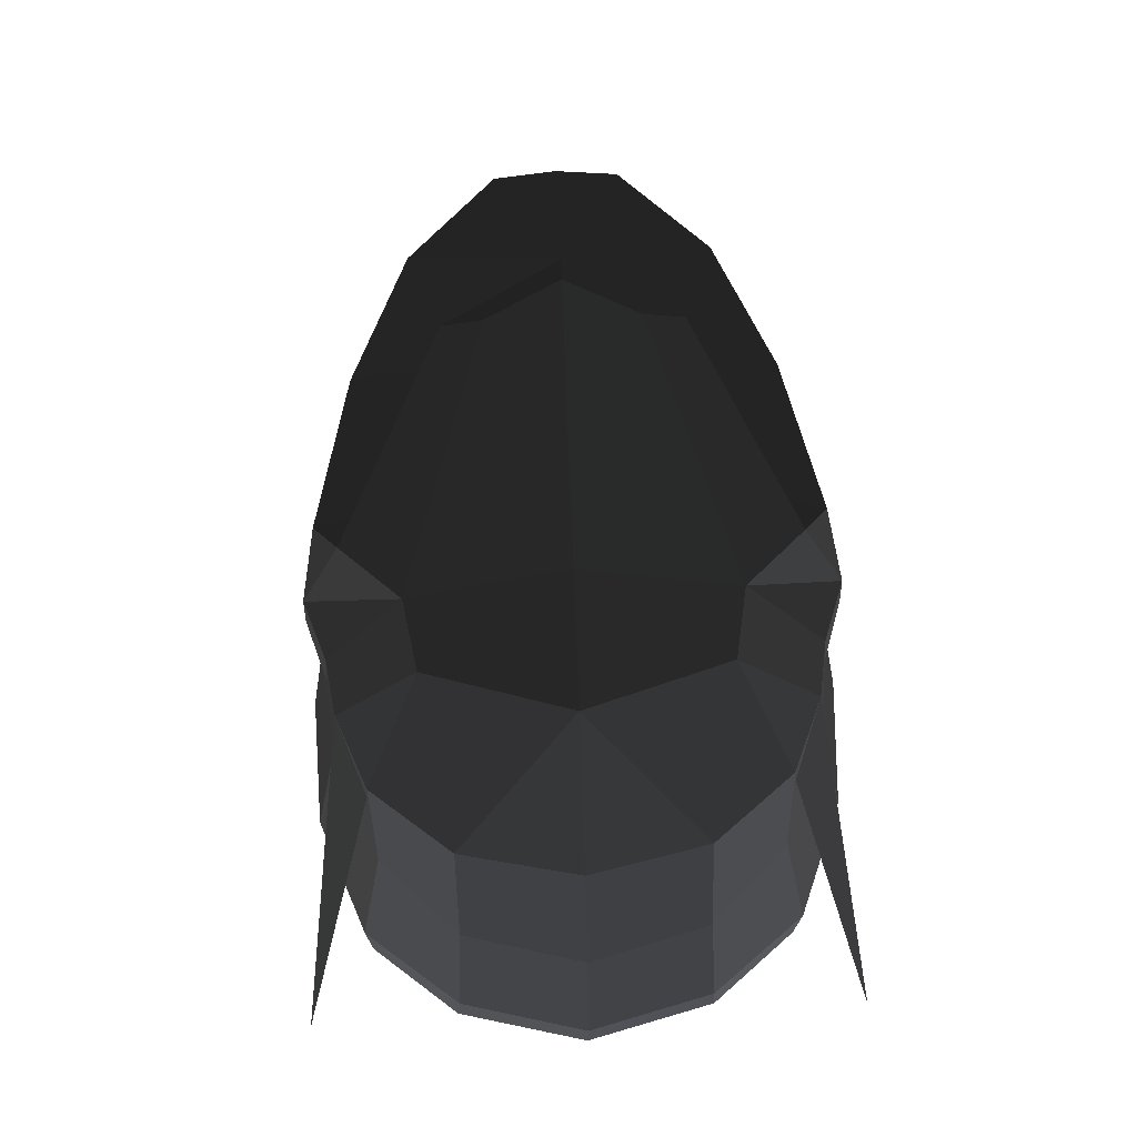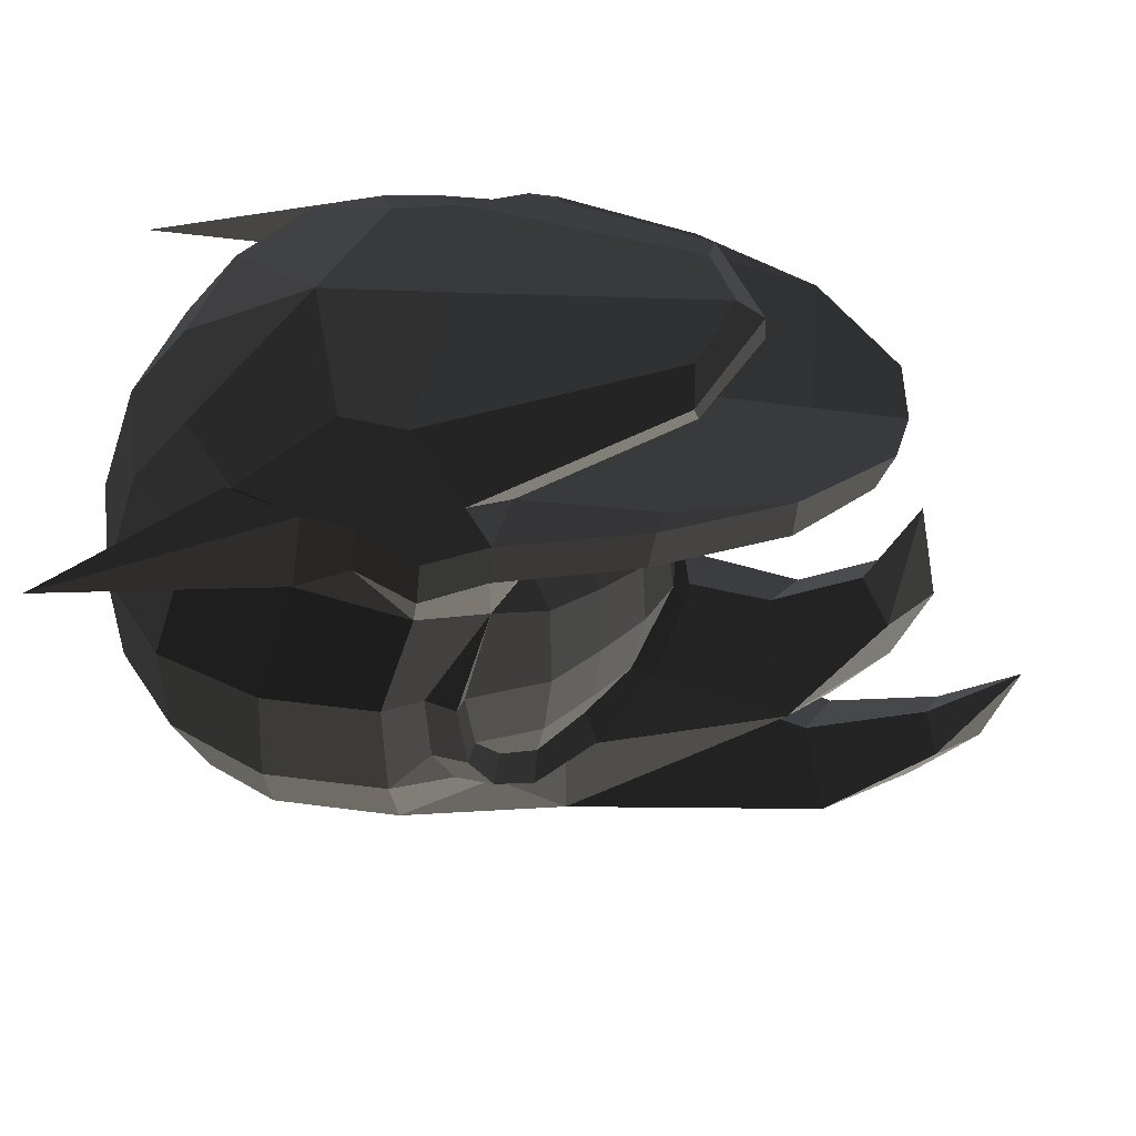
<metadata>
{"format":"obj","ext":"obj","renderer":"f3d","projection":"perspective","resolution":1024,"background":"white","views":[{"elev":73.6,"azim":87.7,"up":"+Z"},{"elev":49.4,"azim":-173.0,"up":"+Z"}]}
</metadata>
<code>
v -0.4596 -0.0451 -0.3892
v -0.4415 0.0001 -0.2981
v -0.4596 0.0454 -0.3892
v -0.4596 0.0454 -0.3892
v -0.4661 -0.0402 -0.5269
v -0.4661 0.0403 -0.5269
v -0.4889 -0.1046 -0.5197
v -0.4889 -0.1046 -0.5197
v -0.4605 -0.1055 -0.5095
v -0.4605 -0.1055 -0.5095
v -0.4018 -0.1803 -0.6399
v -0.4398 -0.179 -0.6567
v -0.4506 -0.065 -0.6172
v -0.4506 -0.065 -0.6172
v -0.4661 -0.0402 -0.5269
v -0.4661 -0.0402 -0.5269
v -0.4509 0.0001 -0.6172
v -0.4509 0.0001 -0.6172
v -0.4039 -0.1375 -0.7116
v -0.4039 -0.1375 -0.7116
v -0.4398 -0.179 -0.6567
v -0.4398 -0.179 -0.6567
v -0.3557 -0.2772 -0.7321
v -0.3002 -0.2488 -0.7871
v -0.6681 -0.1537 -0.765
v -0.6681 -0.1537 -0.765
v -0.2977 -0.2362 -0.9786
v -0.2977 -0.2362 -0.9786
v -0.1857 -0.3182 -0.8021
v -0.1857 -0.3182 -0.8021
v -0.0279 -0.364 -0.8722
v -0.0279 -0.364 -0.8722
v -0.0896 -0.2466 -1.004
v -0.0896 -0.2466 -1.004
v -0.0484 0.0001 -1.208
v -0.3779 0.0001 -1.266
v 0.2155 -0.2029 -1.022
v 0.2155 -0.2029 -1.022
v 0.2347 0.0001 -1.063
v 0.2347 0.0001 -1.063
v 0.2155 0.203 -1.022
v 0.2155 0.203 -1.022
v -0.0896 0.2467 -1.004
v -0.0896 0.2467 -1.004
v -0.2977 0.2368 -0.9786
v -0.3779 0.0001 -1.266
v -0.0279 0.3641 -0.8722
v -0.0279 0.3641 -0.8722
v -0.1857 0.3184 -0.8021
v -0.1857 0.3184 -0.8021
v -0.3002 0.249 -0.7871
v -0.3002 0.249 -0.7871
v -0.6681 0.154 -0.765
v -0.6681 0.154 -0.765
v -0.4039 0.1377 -0.7116
v -0.4039 0.1377 -0.7116
v -0.4509 0.0001 -0.6172
v -0.6223 0.0001 -0.6461
v -0.4039 -0.1375 -0.7116
v -0.6681 -0.1537 -0.765
v -0.8197 -0.0768 -0.5924
v -0.7724 0.0001 -0.564
v -0.8531 0.0001 -0.379
v -0.8531 0.0001 -0.379
v -0.8197 0.077 -0.5924
v -0.8197 0.077 -0.5924
v -0.8938 0.0001 -0.5884
v -0.8938 0.0001 -0.5884
v -0.8197 -0.0768 -0.5924
v -0.8197 -0.0768 -0.5924
v -0.6681 -0.1537 -0.765
v -0.8362 0.0001 -0.7569
v -0.7435 0.0001 -0.8835
v -0.7435 0.0001 -0.8835
v -0.6681 0.154 -0.765
v -0.6681 0.154 -0.765
v -0.8197 0.077 -0.5924
v -0.8938 0.0001 -0.5884
v -0.6223 0.0001 -0.6461
v -0.7724 0.0001 -0.564
v -0.4398 -0.179 -0.6567
v -0.3557 -0.2772 -0.7321
v -0.4018 -0.1803 -0.6399
v -0.3324 -0.2448 -0.6883
v -0.2599 -0.3148 -0.7128
v -0.261 -0.3558 -0.7491
v -0.1857 -0.3182 -0.8021
v -0.3002 -0.2488 -0.7871
v -0.1985 -0.3926 -0.7123
v -0.1301 -0.3736 -0.7303
v -0.2599 -0.3148 -0.7128
v -0.2039 -0.3526 -0.6813
v -0.168 -0.3792 -0.6216
v -0.1608 -0.4118 -0.6331
v -0.1561 -0.3878 -0.4966
v -0.1474 -0.4132 -0.4974
v -0.1972 -0.3523 -0.3212
v -0.1972 -0.3523 -0.3212
v -0.0929 -0.398 -0.4981
v -0.0929 -0.398 -0.4981
v -0.0983 -0.3954 -0.6447
v -0.1608 -0.4118 -0.6331
v -0.1301 -0.3736 -0.7303
v -0.1985 -0.3926 -0.7123
v -0.028 -0.4224 -0.7139
v -0.028 -0.4224 -0.7139
v -0.0279 -0.364 -0.8722
v -0.1857 -0.3182 -0.8021
v 0.1838 -0.4187 -0.7126
v 0.1918 -0.3566 -0.8753
v 0.2155 -0.2029 -1.022
v -0.0896 -0.2466 -1.004
v 0.3077 -0.3129 -0.852
v 0.3077 -0.3129 -0.852
v 0.4004 -0.1907 -0.8625
v 0.4004 -0.1907 -0.8625
v 0.4409 0.0001 -0.8813
v 0.2347 0.0001 -1.063
v 0.4004 0.191 -0.8625
v 0.2155 0.203 -1.022
v 0.3077 0.3131 -0.852
v 0.3077 0.3131 -0.852
v 0.1918 0.3568 -0.8753
v 0.1918 0.3568 -0.8753
v -0.0279 0.3641 -0.8722
v -0.0896 0.2467 -1.004
v 0.1838 0.4188 -0.7126
v -0.028 0.4226 -0.7139
v -0.1301 0.3737 -0.7303
v -0.1857 0.3184 -0.8021
v -0.0983 0.3955 -0.6447
v -0.0983 0.3955 -0.6447
v -0.0274 0.4252 -0.5025
v -0.0929 0.3981 -0.4981
v 0.1838 0.4188 -0.7126
v 0.17 0.4199 -0.5042
v 0.1042 0.3765 -0.273
v -0.084 0.3926 -0.3061
v 0.008 0.3802 -0.2153
v 0.008 0.3802 -0.2153
v -0.095 0.4135 -0.2396
v -0.095 0.4135 -0.2396
v -0.2035 0.3945 -0.1988
v -0.1972 0.3524 -0.3212
v -0.0929 0.3981 -0.4981
v -0.0274 0.4252 -0.5025
v -0.1474 0.4134 -0.4974
v -0.1474 0.4134 -0.4974
v -0.1561 0.3879 -0.4966
v -0.1561 0.3879 -0.4966
v -0.168 0.3794 -0.6216
v -0.1608 0.4119 -0.6331
v -0.0983 0.3955 -0.6447
v -0.0929 0.3981 -0.4981
v -0.1985 0.3928 -0.7123
v -0.1301 0.3737 -0.7303
v -0.168 0.3794 -0.6216
v -0.2039 0.3527 -0.6813
v -0.2599 0.315 -0.7128
v -0.261 0.3559 -0.7491
v -0.1857 0.3184 -0.8021
v -0.1301 0.3737 -0.7303
v -0.3557 0.2724 -0.7321
v -0.3002 0.249 -0.7871
v -0.2599 0.315 -0.7128
v -0.3324 0.2449 -0.6883
v -0.4018 0.1804 -0.6399
v -0.4398 0.1792 -0.6567
v -0.4039 0.1377 -0.7116
v -0.3002 0.249 -0.7871
v -0.4506 0.0652 -0.6172
v -0.4506 0.0652 -0.6172
v -0.4509 0.0001 -0.6172
v -0.4509 0.0001 -0.6172
v -0.4661 0.0403 -0.5269
v -0.4661 -0.0402 -0.5269
v -0.4889 0.1048 -0.5197
v -0.4889 0.1048 -0.5197
v -0.4596 0.0454 -0.3892
v -0.4596 0.0454 -0.3892
v -0.4605 0.1057 -0.5095
v -0.4605 0.1057 -0.5095
v -0.4398 0.1792 -0.6567
v -0.4018 0.1804 -0.6399
v -0.4506 0.0652 -0.6172
v -0.4506 0.0652 -0.6172
v -0.0983 -0.3954 -0.6447
v -0.028 -0.4224 -0.7139
v -0.0929 -0.398 -0.4981
v -0.0274 -0.4251 -0.5025
v 0.17 -0.4199 -0.5042
v 0.1838 -0.4187 -0.7126
v 0.3517 -0.3507 -0.5055
v 0.3512 -0.3503 -0.6943
v 0.3077 -0.3129 -0.852
v 0.1918 -0.3566 -0.8753
v 0.4636 -0.2124 -0.6942
v 0.4004 -0.1907 -0.8625
v 0.5166 0.0001 -0.6929
v 0.4409 0.0001 -0.8813
v 0.4636 0.2125 -0.6942
v 0.4004 0.191 -0.8625
v 0.3512 0.3504 -0.6943
v 0.3077 0.3131 -0.852
v 0.1838 0.4188 -0.7126
v 0.1918 0.3568 -0.8753
v 0.3517 0.3508 -0.5055
v 0.17 0.4199 -0.5042
v 0.2779 0.3098 -0.2583
v 0.1042 0.3765 -0.273
v 0.1958 0.3159 -0.1268
v 0.0828 0.3613 -0.1251
v 0.0434 0.2334 -0.0382
v 0.0434 0.2334 -0.0382
v -0.0669 0.2524 -0.0347
v -0.0025 0.3738 -0.1254
v -0.103 0.4093 -0.1561
v -0.103 0.4093 -0.1561
v -0.1647 0.3509 -0.0848
v -0.1647 0.3509 -0.0848
v -0.2085 0.3901 -0.1216
v -0.2085 0.3901 -0.1216
v -0.2281 0.2962 -0.117
v -0.2281 0.2962 -0.117
v -0.4544 0.2865 -0.1263
v -0.4452 0.33 -0.1246
v -0.6487 0.2375 -0.1318
v -0.6487 0.2375 -0.1318
v -0.6449 0.2426 -0.202
v -0.4342 0.3381 -0.1961
v -0.2035 0.3945 -0.1988
v -0.2085 0.3901 -0.1216
v -0.2479 0.342 -0.2289
v -0.2479 0.342 -0.2289
v -0.1972 0.3524 -0.3212
v -0.1972 0.3524 -0.3212
v -0.2511 0.305 -0.2595
v -0.2511 0.305 -0.2595
v -0.3157 0.2491 -0.2329
v -0.3157 0.2491 -0.2329
v -0.4342 0.3381 -0.1961
v -0.4342 0.3381 -0.1961
v -0.6449 0.2426 -0.202
v -0.3845 0.1715 -0.2491
v -0.6618 0.1105 -0.2418
v -0.423 0.0894 -0.2752
v -0.7648 0.1186 -0.2151
v -0.7648 0.1186 -0.2151
v -0.6487 0.2375 -0.1318
v -0.7927 0.098 -0.1595
v -0.8099 0.0001 -0.176
v -0.7875 0.0003 -0.2272
v -0.6487 0.2375 -0.1318
v -0.6601 0.0001 -0.1707
v -0.4544 0.2865 -0.1263
v -0.4821 0.0001 -0.1632
v -0.2281 0.2962 -0.117
v -0.2476 0.0001 -0.1559
v -0.2281 -0.296 -0.117
v -0.4544 -0.2863 -0.1263
v -0.6487 -0.2373 -0.1318
v -0.6601 0.0001 -0.1707
v -0.4452 -0.3298 -0.1246
v -0.4452 -0.3298 -0.1246
v -0.2281 -0.296 -0.117
v -0.2085 -0.39 -0.1216
v -0.1647 -0.3507 -0.0848
v -0.1647 -0.3507 -0.0848
v -0.103 -0.4092 -0.1561
v -0.103 -0.4092 -0.1561
v -0.0669 -0.2523 -0.0347
v -0.0669 -0.2523 -0.0347
v -0.0025 -0.3737 -0.1254
v -0.0025 -0.3737 -0.1254
v 0.008 -0.38 -0.2153
v -0.095 -0.4133 -0.2396
v -0.084 -0.3925 -0.3061
v -0.084 -0.3925 -0.3061
v 0.1042 -0.3764 -0.273
v 0.1042 -0.3764 -0.273
v 0.17 -0.4199 -0.5042
v -0.0274 -0.4251 -0.5025
v -0.0929 -0.398 -0.4981
v -0.1972 -0.3523 -0.3212
v -0.2035 -0.3943 -0.1988
v -0.095 -0.4133 -0.2396
v -0.2085 -0.39 -0.1216
v -0.103 -0.4092 -0.1561
v -0.4342 -0.3379 -0.1961
v -0.4452 -0.3298 -0.1246
v -0.2479 -0.3418 -0.2289
v -0.2479 -0.3418 -0.2289
v -0.1972 -0.3523 -0.3212
v -0.1972 -0.3523 -0.3212
v -0.2511 -0.3049 -0.2595
v -0.2511 -0.3049 -0.2595
v -0.3157 -0.2489 -0.2329
v -0.3157 -0.2489 -0.2329
v -0.4342 -0.3379 -0.1961
v -0.4342 -0.3379 -0.1961
v -0.3845 -0.1713 -0.2491
v -0.6449 -0.2424 -0.202
v -0.6487 -0.2373 -0.1318
v -0.4452 -0.3298 -0.1246
v -0.7648 -0.1183 -0.2151
v -0.7927 -0.0978 -0.1595
v -0.8099 0.0001 -0.176
v -0.6601 0.0001 -0.1707
v -0.7648 -0.1183 -0.2151
v -0.7875 0.0003 -0.2272
v -0.6618 -0.1099 -0.2418
v -0.6788 0.0005 -0.2577
v -0.6449 -0.2424 -0.202
v -0.6449 -0.2424 -0.202
v -0.3845 -0.1713 -0.2491
v -0.423 -0.0893 -0.2752
v -0.5544 0 -0.279
v -0.6788 0.0005 -0.2577
v -0.4415 0.0001 -0.2981
v -0.4415 0.0001 -0.2981
v -0.423 0.0894 -0.2752
v -0.423 0.0894 -0.2752
v -0.6618 0.1105 -0.2418
v -0.6788 0.0005 -0.2577
v -0.7648 0.1186 -0.2151
v -0.7875 0.0003 -0.2272
v -0.0025 0.3738 -0.1254
v 0.0828 0.3613 -0.1251
v 0.008 0.3802 -0.2153
v 0.1042 0.3765 -0.273
v -0.103 0.4093 -0.1561
v -0.095 0.4135 -0.2396
v -0.2085 0.3901 -0.1216
v -0.2035 0.3945 -0.1988
v 0.1042 -0.3764 -0.273
v 0.17 -0.4199 -0.5042
v 0.2779 -0.3097 -0.2583
v 0.3517 -0.3507 -0.5055
v 0.3952 -0.1902 -0.2671
v 0.4695 -0.202 -0.5059
v 0.4636 -0.2124 -0.6942
v 0.3512 -0.3503 -0.6943
v 0.5207 0.0001 -0.5043
v 0.5166 0.0001 -0.6929
v 0.4695 0.2021 -0.5059
v 0.4636 0.2125 -0.6942
v 0.3517 0.3508 -0.5055
v 0.3512 0.3504 -0.6943
v 0.3952 0.1904 -0.2671
v 0.2779 0.3098 -0.2583
v 0.2962 0.1901 -0.1287
v 0.1958 0.3159 -0.1268
v 0.1193 0.0001 -0.0032
v 0.0434 0.2334 -0.0382
v 0.3376 0.0001 -0.1204
v 0.3376 0.0001 -0.1204
v 0.2962 -0.1899 -0.1287
v 0.2962 -0.1899 -0.1287
v 0.4442 0.0001 -0.2699
v 0.3952 -0.1902 -0.2671
v 0.5207 0.0001 -0.5043
v 0.4695 -0.202 -0.5059
v 0.3952 0.1904 -0.2671
v 0.4695 0.2021 -0.5059
v 0.3376 0.0001 -0.1204
v 0.2962 0.1901 -0.1287
v 0.1193 0.0001 -0.0032
v 0.0434 0.2334 -0.0382
v -0.0894 0.0001 0.0113
v -0.0669 0.2524 -0.0347
v 0.0434 -0.2332 -0.0382
v -0.0669 -0.2523 -0.0347
v 0.0828 -0.3612 -0.1251
v -0.0025 -0.3737 -0.1254
v 0.1958 -0.3158 -0.1268
v 0.1958 -0.3158 -0.1268
v 0.1193 0.0001 -0.0032
v 0.2962 -0.1899 -0.1287
v 0.3952 -0.1902 -0.2671
v 0.2779 -0.3097 -0.2583
v 0.1042 -0.3764 -0.273
v 0.0828 -0.3612 -0.1251
v 0.008 -0.38 -0.2153
v -0.0025 -0.3737 -0.1254
v -0.2977 0.2368 -0.9786
v -0.6317 0.0001 -0.9646
v -0.6681 0.154 -0.765
v -0.7435 0.0001 -0.8835
v -0.6681 -0.1537 -0.765
v -0.2977 -0.2362 -0.9786
v -0.7503 -0.1237 -1.066
v -0.7064 0.0001 -0.9947
v -0.7503 0.124 -1.066
v -0.2977 0.2368 -0.9786
v -0.7427 0.0001 -1.198
v -0.3779 0.0001 -1.266
v -0.7503 -0.1237 -1.066
v -0.2977 -0.2362 -0.9786
v -0.9068 0.0001 -1.097
v -0.9068 0.0001 -1.097
v -0.7503 0.124 -1.066
v -0.7503 0.124 -1.066
v -0.9381 0.0656 -0.9488
v -1.016 0.0001 -0.9641
v -1.067 0.0001 -0.7809
v -1.067 0.0001 -0.7809
v -0.9381 -0.0653 -0.9488
v -0.9381 -0.0653 -0.9488
v -0.9162 0.0001 -0.913
v -0.9162 0.0001 -0.913
v -0.9381 0.0656 -0.9488
v -0.9381 0.0656 -0.9488
v -0.7503 0.124 -1.066
v -0.7064 0.0001 -0.9947
v -0.7503 -0.1237 -1.066
v -0.9381 -0.0653 -0.9488
v -0.9068 0.0001 -1.097
v -1.016 0.0001 -0.9641
v -0.2281 0.2962 -0.117
v -0.2476 0.0001 -0.1559
v -0.49 0.1731 -0.0389
v -0.576 0.0001 -0.0315
v -0.1647 0.3509 -0.0848
v -0.4828 0.1849 -0.0084
v -0.5745 0.0001 0.0128
v -0.576 0.0001 -0.0315
v -0.4828 -0.1848 -0.0084
v -0.49 -0.173 -0.0389
v -0.2281 -0.296 -0.117
v -0.2476 0.0001 -0.1559
v -0.4828 -0.1848 -0.0084
v -0.1647 -0.3507 -0.0848
v -0.4777 -0.119 0.0228
v -0.0669 -0.2523 -0.0347
v -0.529 0.0001 0.0444
v -0.0894 0.0001 0.0113
v -0.4828 -0.1848 -0.0084
v -0.5745 0.0001 0.0128
v -0.4828 0.1849 -0.0084
v -0.4777 0.1191 0.0228
v -0.1647 0.3509 -0.0848
v -0.0669 0.2524 -0.0347
v -0.0894 0.0001 0.0113
v -0.529 0.0001 0.0444
v -0.576 0.0001 -0.0315
v -0.49 0.1731 -0.0389
v -0.2476 0.0001 -0.1559
v -0.2281 0.2962 -0.117
v -0.49 -0.173 -0.0389
v -0.2281 -0.296 -0.117
v -0.4443 -0.0961 -0.3846
v -0.423 -0.0893 -0.2752
v -0.4596 -0.0451 -0.3892
v -0.4415 0.0001 -0.2981
v -0.4605 -0.1055 -0.5095
v -0.4605 -0.1055 -0.5095
v -0.4151 -0.1772 -0.382
v -0.4221 -0.1816 -0.5106
v -0.4018 -0.1803 -0.6399
v -0.4018 -0.1803 -0.6399
v -0.3586 -0.251 -0.511
v -0.3439 -0.2463 -0.6421
v -0.3324 -0.2448 -0.6883
v -0.3324 -0.2448 -0.6883
v -0.2733 -0.3249 -0.6381
v -0.2599 -0.3148 -0.7128
v -0.168 -0.3792 -0.6216
v -0.2039 -0.3526 -0.6813
v -0.2867 -0.3254 -0.5099
v -0.1561 -0.3878 -0.4966
v -0.3439 -0.2463 -0.6421
v -0.3586 -0.251 -0.511
v -0.354 -0.244 -0.3683
v -0.2834 -0.3127 -0.3493
v -0.1972 -0.3523 -0.3212
v -0.1561 -0.3878 -0.4966
v -0.2511 -0.3049 -0.2595
v -0.2511 -0.3049 -0.2595
v -0.354 -0.244 -0.3683
v -0.3157 -0.2489 -0.2329
v -0.4151 -0.1772 -0.382
v -0.3845 -0.1713 -0.2491
v -0.4443 -0.0961 -0.3846
v -0.423 -0.0893 -0.2752
v -0.354 -0.244 -0.3683
v -0.4151 -0.1772 -0.382
v -0.3586 -0.251 -0.511
v -0.4221 -0.1816 -0.5106
v -0.4596 0.0454 -0.3892
v -0.4415 0.0001 -0.2981
v -0.4443 0.0963 -0.3846
v -0.423 0.0894 -0.2752
v -0.4605 0.1057 -0.5095
v -0.4605 0.1057 -0.5095
v -0.4221 0.1796 -0.5106
v -0.4151 0.1773 -0.382
v -0.4018 0.1804 -0.6399
v -0.4018 0.1804 -0.6399
v -0.3439 0.2465 -0.6421
v -0.3586 0.2512 -0.511
v -0.3324 0.2449 -0.6883
v -0.3324 0.2449 -0.6883
v -0.2599 0.315 -0.7128
v -0.2733 0.3251 -0.6381
v -0.2039 0.3527 -0.6813
v -0.168 0.3794 -0.6216
v -0.1561 0.3879 -0.4966
v -0.2867 0.3256 -0.5099
v -0.3586 0.2512 -0.511
v -0.3439 0.2465 -0.6421
v -0.2834 0.3128 -0.3493
v -0.354 0.2441 -0.3683
v -0.4151 0.1773 -0.382
v -0.4221 0.1796 -0.5106
v -0.3157 0.2491 -0.2329
v -0.3845 0.1715 -0.2491
v -0.423 0.0894 -0.2752
v -0.4443 0.0963 -0.3846
v -0.3157 0.2491 -0.2329
v -0.2511 0.305 -0.2595
v -0.354 0.2441 -0.3683
v -0.2834 0.3128 -0.3493
v -0.1972 0.3524 -0.3212
v -0.1972 0.3524 -0.3212
v -0.2867 0.3256 -0.5099
v -0.1561 0.3879 -0.4966
v 0.0828 -0.3612 -0.1251
v 0.1042 -0.3764 -0.273
v 0.5188 -0.4184 -0.2991
v 0.5188 -0.4184 -0.2991
v 0.2075 -0.3158 -0.1268
v 0.2075 -0.3158 -0.1268
v 0.5188 0.4184 -0.2991
v 0.1042 0.3765 -0.273
v 0.0828 0.3613 -0.1251
v 0.0828 0.3613 -0.1251
v 0.2075 0.3159 -0.1268
v 0.2075 0.3159 -0.1268
g Group_001
f 1 2 3
f 1 3 6 5
f 1 5 7
f 1 7 9
f 9 7 12 11
f 12 7 13
f 13 7 15
f 13 15 17
f 13 17 19
f 13 19 21
f 21 19 24 23
f 24 19 25
f 24 25 27
f 24 27 29
f 29 27 31
f 31 27 33
f 33 27 36 35
f 33 35 37
f 37 35 39
f 39 35 41
f 41 35 43
f 43 35 46 45
f 43 45 47
f 47 45 49
f 49 45 51
f 51 45 53
f 51 53 55
f 55 53 58 57
f 57 58 60 59
f 60 58 62 61
f 61 62 63
f 63 62 65
f 63 65 67
f 63 67 69
f 69 67 72 71
f 71 72 73
f 73 72 75
f 75 72 78 77
f 75 77 80 79
g Group_002
f 81 82 84 83
f 84 82 86 85
f 86 82 88 87
f 86 87 90 89
f 86 89 92 91
f 92 89 94 93
f 93 94 96 95
f 95 96 97
f 97 96 99
f 99 96 102 101
f 101 102 104 103
f 101 103 105
f 105 103 108 107
f 105 107 110 109
f 110 107 112 111
f 110 111 113
f 113 111 115
f 115 111 118 117
f 117 118 120 119
f 119 120 121
f 121 120 123
f 123 120 126 125
f 123 125 128 127
f 128 125 130 129
f 128 129 131
f 128 131 134 133
f 128 133 136 135
f 136 133 138 137
f 137 138 139
f 139 138 141
f 141 138 144 143
f 144 138 146 145
f 144 145 147
f 144 147 149
f 149 147 152 151
f 152 147 154 153
f 152 153 156 155
f 152 155 158 157
f 158 155 160 159
f 160 155 162 161
f 160 161 164 163
f 160 163 166 165
f 166 163 168 167
f 168 163 170 169
f 168 169 171
f 171 169 173
f 171 173 176 175
f 171 175 177
f 177 175 179
f 177 179 181
f 177 181 184 183
f 177 183 185
g Group_003
f 187 188 190 189
f 190 188 192 191
f 191 192 194 193
f 194 192 196 195
f 194 195 198 197
f 197 198 200 199
f 199 200 202 201
f 201 202 204 203
f 203 204 206 205
f 203 205 208 207
f 207 208 210 209
f 209 210 212 211
f 211 212 213
f 213 212 216 215
f 215 216 217
f 215 217 219
f 219 217 221
f 219 221 223
f 223 221 226 225
f 225 226 227
f 227 226 230 229
f 230 226 232 231
f 230 231 233
f 233 231 235
f 233 235 237
f 233 237 239
f 233 239 241
f 241 239 244 243
f 243 244 246 245
f 243 245 247
f 243 247 250 249
f 250 247 252 251
f 250 251 254 253
f 253 254 256 255
f 255 256 258 257
f 258 256 260 259
f 260 256 262 261
f 260 261 263
f 260 263 266 265
f 265 266 267
f 267 266 269
f 267 269 271
f 271 269 273
f 273 269 276 275
f 275 276 277
f 275 277 279
f 279 277 282 281
f 282 277 284 283
f 284 277 286 285
f 285 286 288 287
f 285 287 290 289
f 285 289 291
f 285 291 293
f 293 291 295
f 295 291 297
f 297 291 299
f 297 299 302 301
f 302 299 304 303
f 302 303 306 305
f 306 303 308 307
f 306 307 310 309
f 309 310 312 311
f 309 311 313
f 313 311 316 315
f 316 311 318 317
f 316 317 319
f 319 317 321
f 321 317 324 323
f 323 324 326 325
g Group_004
f 327 328 330 329
f 327 329 332 331
f 331 332 334 333
g Group_005
f 335 336 338 337
f 337 338 340 339
f 340 338 342 341
f 340 341 344 343
f 343 344 346 345
f 345 346 348 347
f 345 347 350 349
f 349 350 352 351
f 351 352 354 353
f 351 353 355
f 355 353 357
f 355 357 360 359
f 359 360 362 361
f 359 361 364 363
f 359 363 366 365
g Group_006
f 367 368 370 369
f 367 369 372 371
f 371 372 374 373
f 371 373 375
f 371 375 378 377
f 378 375 380 379
f 380 375 382 381
f 381 382 384 383
g Group_007
f 385 386 388 387
f 388 386 390 389
f 390 386 392 391
f 392 386 394 393
f 393 394 396 395
f 395 396 398 397
f 395 397 399
f 395 399 401
f 401 399 404 403
f 403 404 405
f 405 404 407
f 405 407 409
f 405 409 411
f 411 409 414 413
f 414 409 416 415
f 415 416 418 417
g Group_008
f 419 420 422 421
f 419 421 424 423
f 424 421 426 425
f 425 426 428 427
f 428 426 430 429
f 428 429 432 431
f 431 432 434 433
f 433 434 436 435
f 433 435 438 437
f 438 435 440 439
f 439 440 442 441
f 442 440 444 443
g Group_009
f 445 446 448 447
f 445 447 450 449
g Group_010
f 451 452 454 453
f 451 453 455
f 451 455 458 457
f 458 455 459
f 458 459 462 461
f 462 459 463
f 462 463 466 465
f 465 466 468 467
f 465 467 470 469
f 465 469 472 471
f 472 469 474 473
f 474 469 476 475
f 474 475 477
f 474 477 480 479
f 479 480 482 481
f 481 482 484 483
g Group_011
f 485 486 488 487
g Group_012
f 489 490 492 491
f 489 491 493
f 493 491 496 495
f 493 495 497
f 497 495 500 499
f 497 499 501
f 501 499 504 503
f 503 504 506 505
f 506 504 508 507
f 508 504 510 509
f 508 509 512 511
f 512 509 514 513
f 512 513 516 515
f 516 513 518 517
g Group_013
f 519 520 522 521
f 522 520 523
f 522 523 526 525
g Group_014
f 527 528 529
f 527 529 531
g Group_015
f 533 534 535
f 533 535 537

</code>
